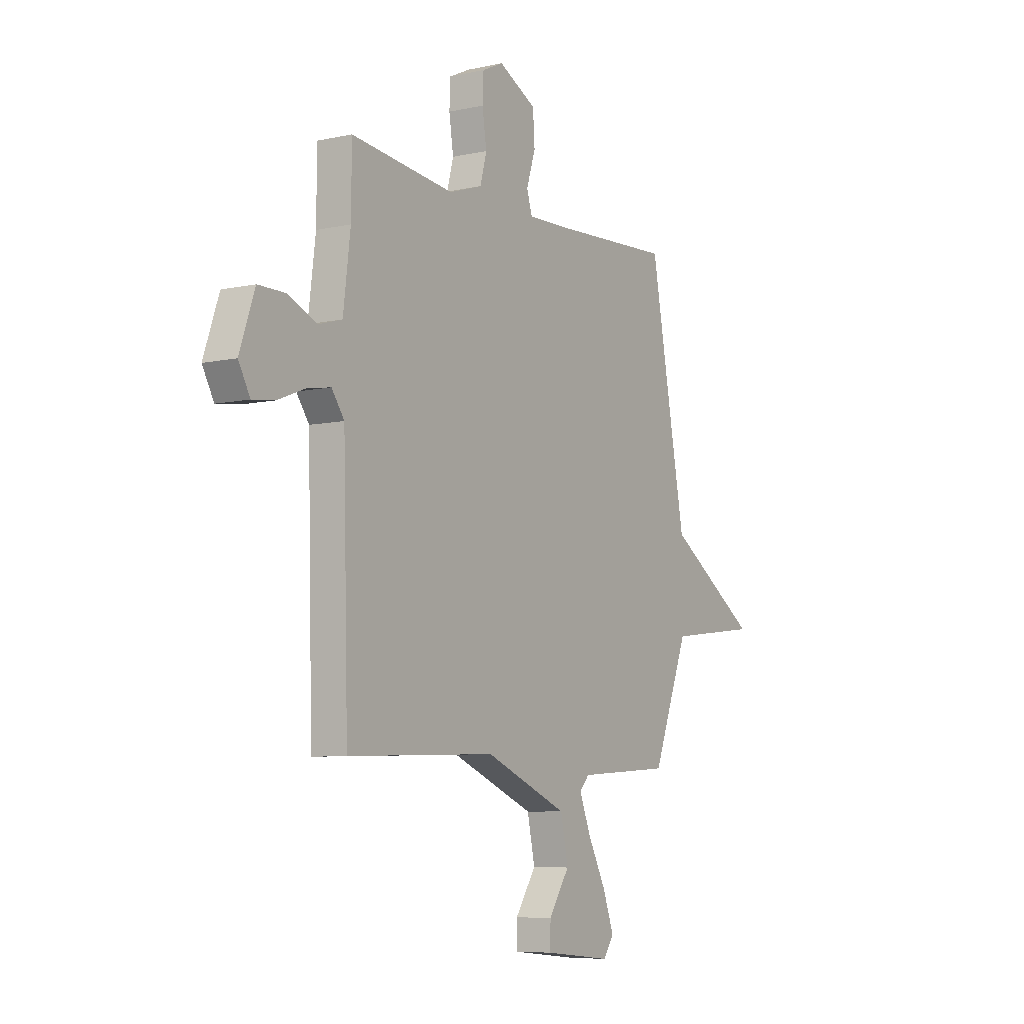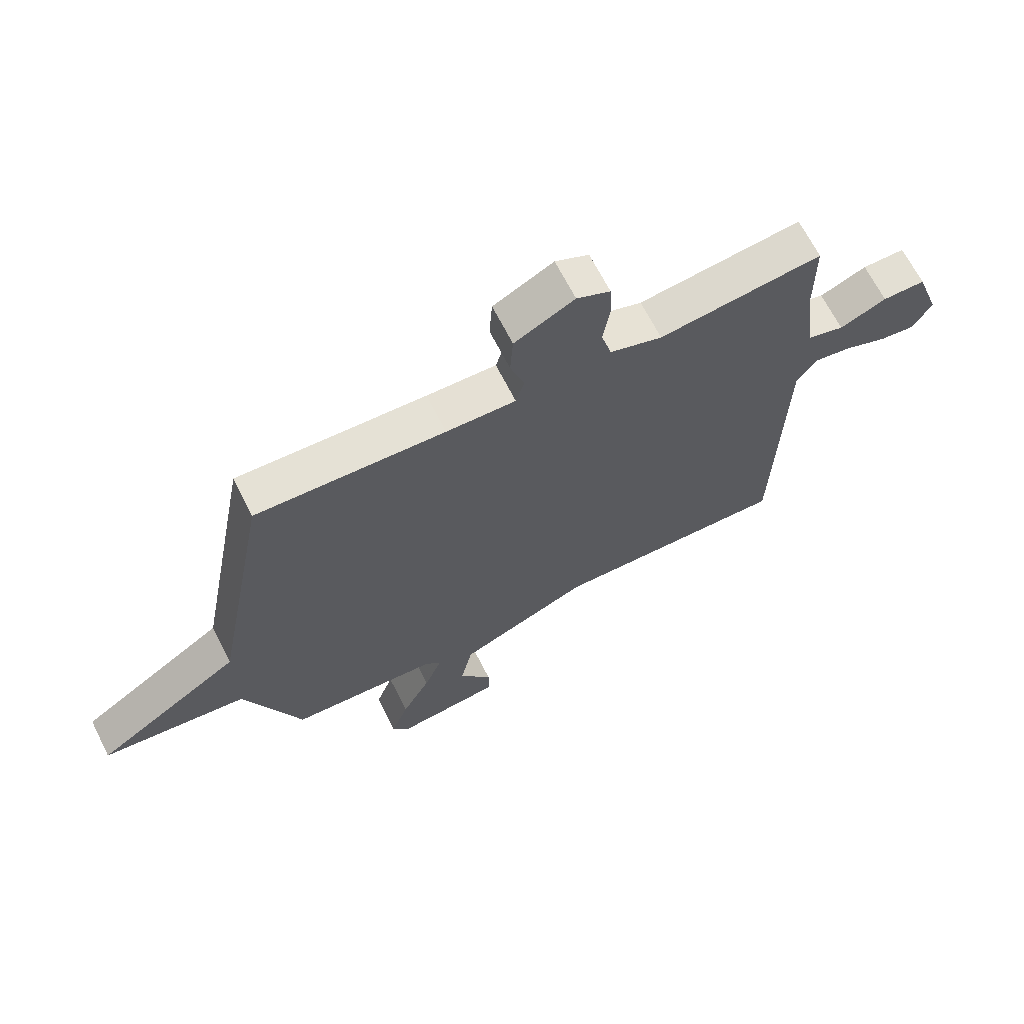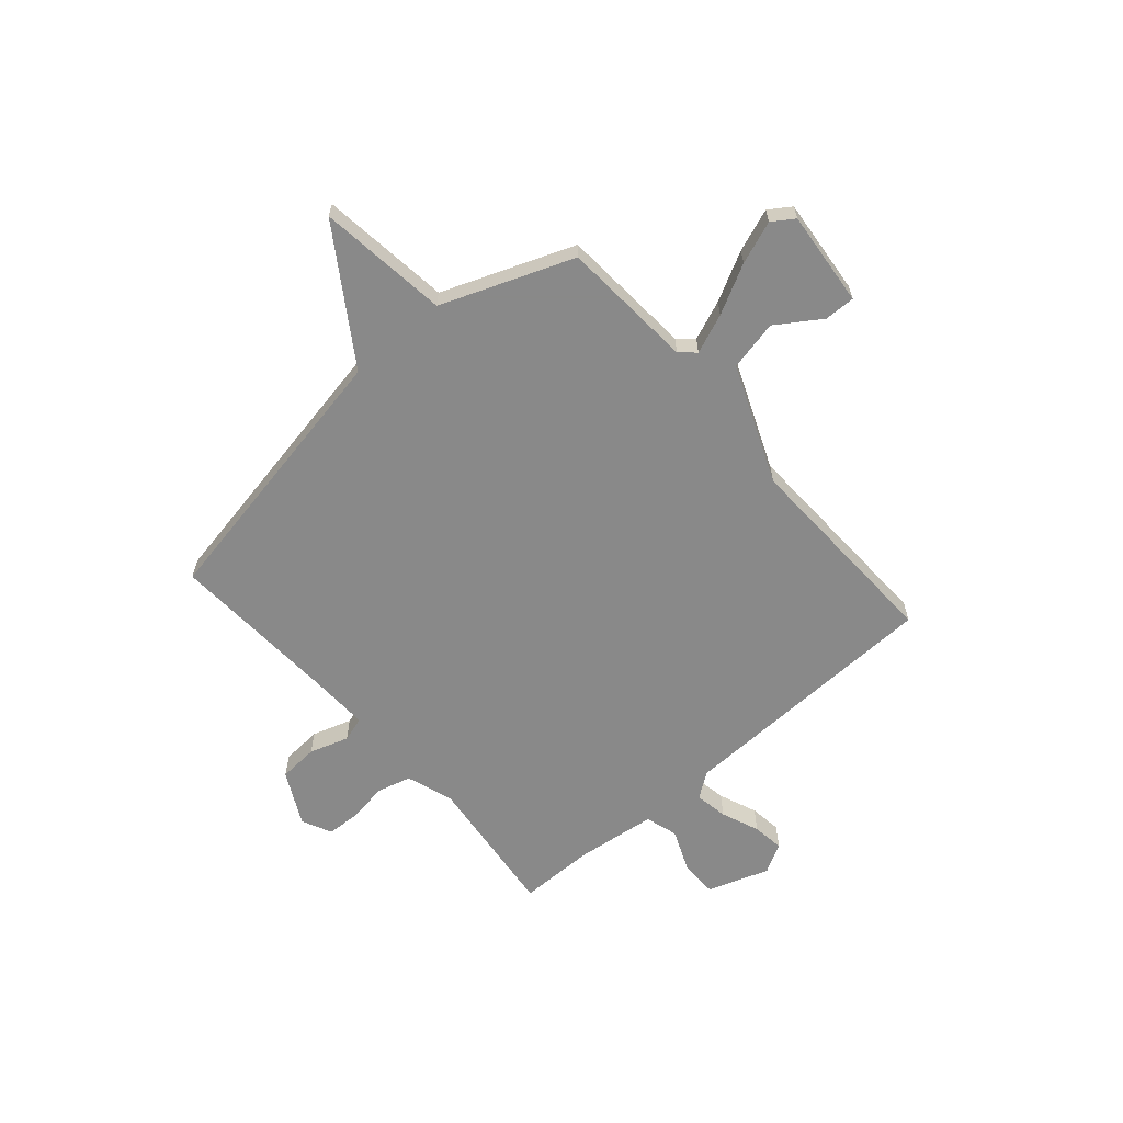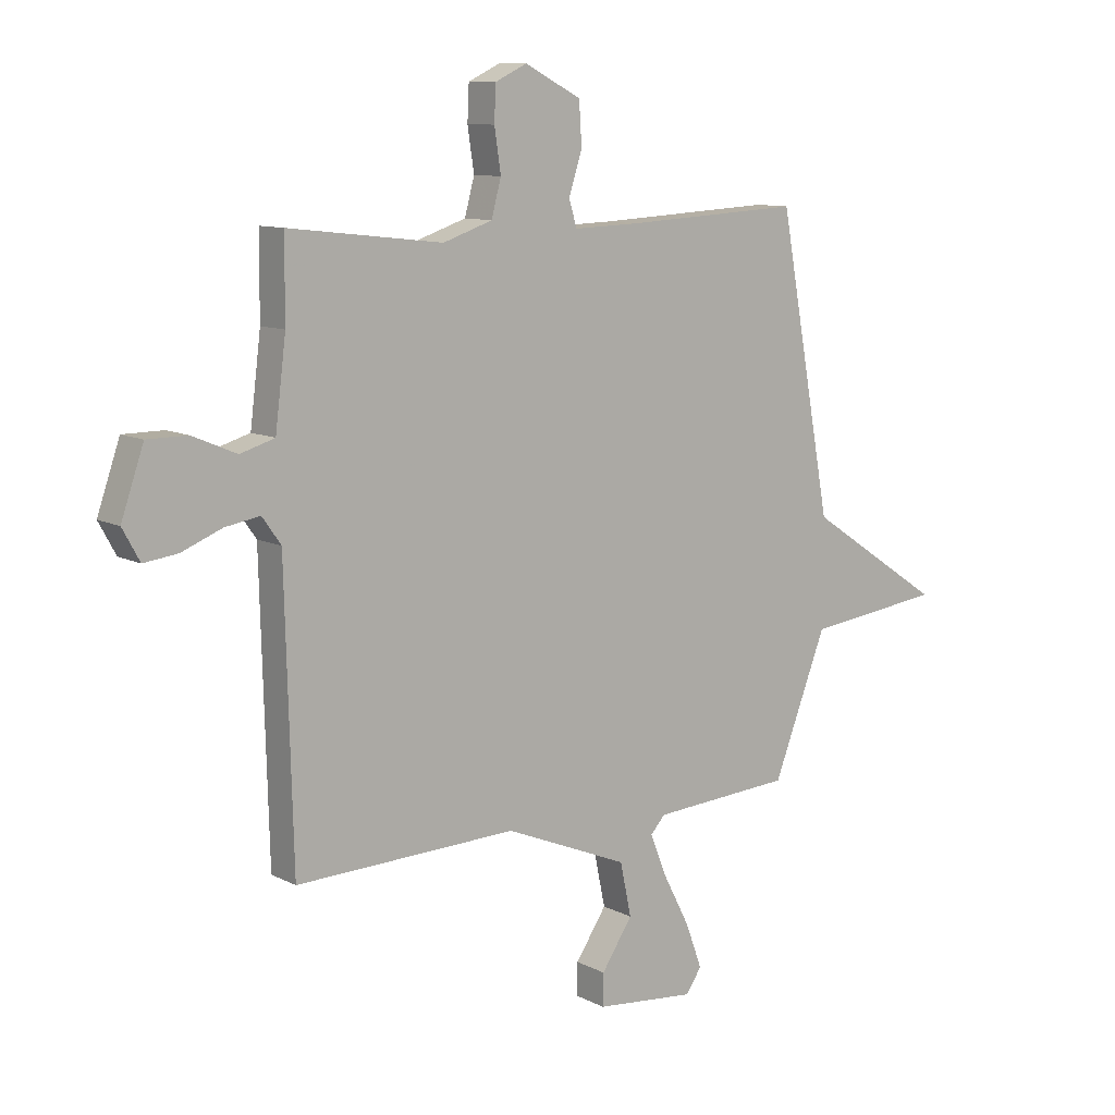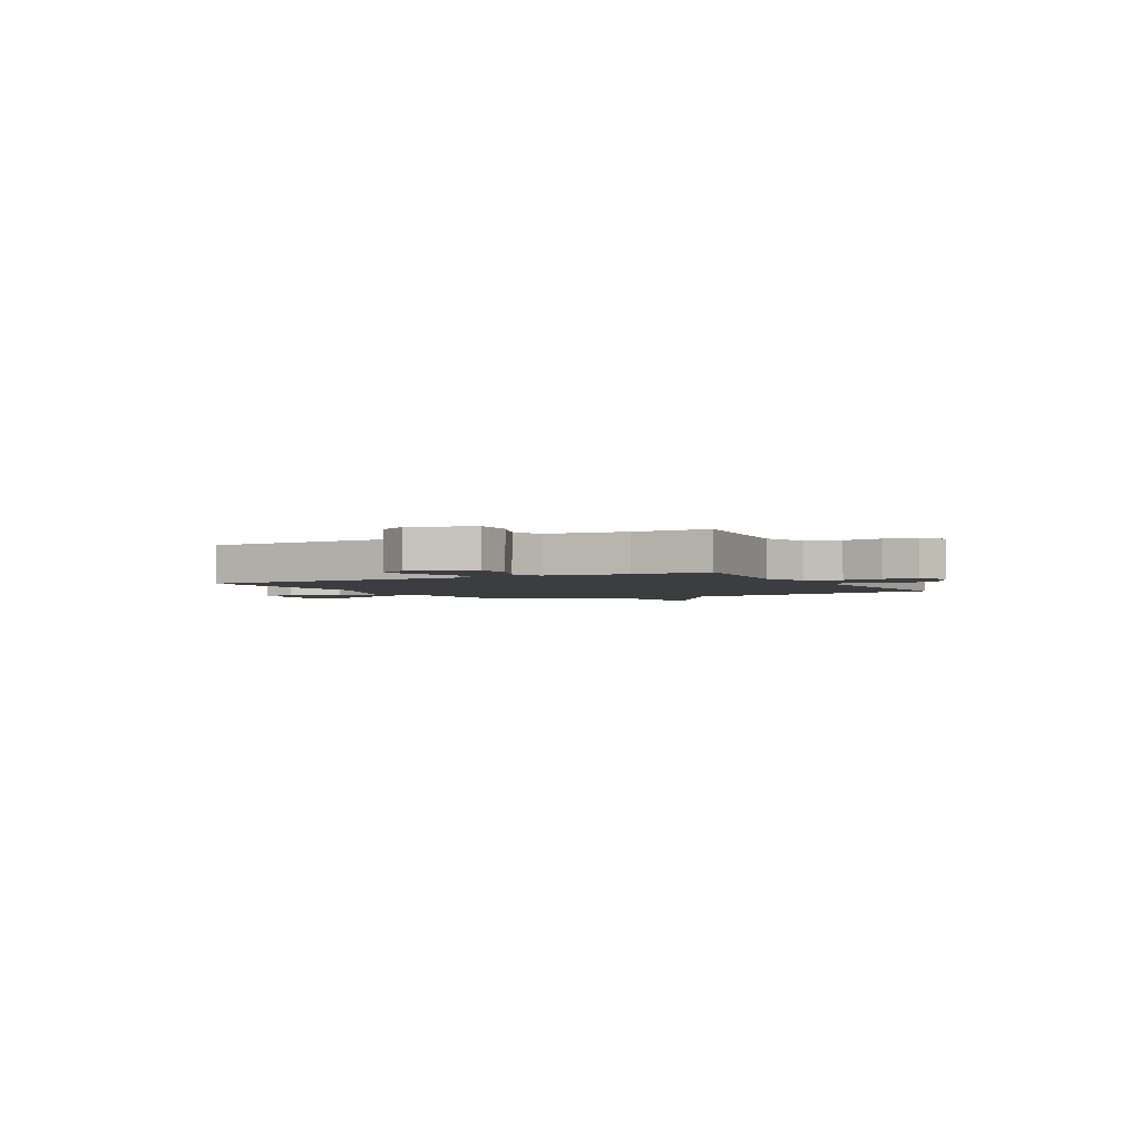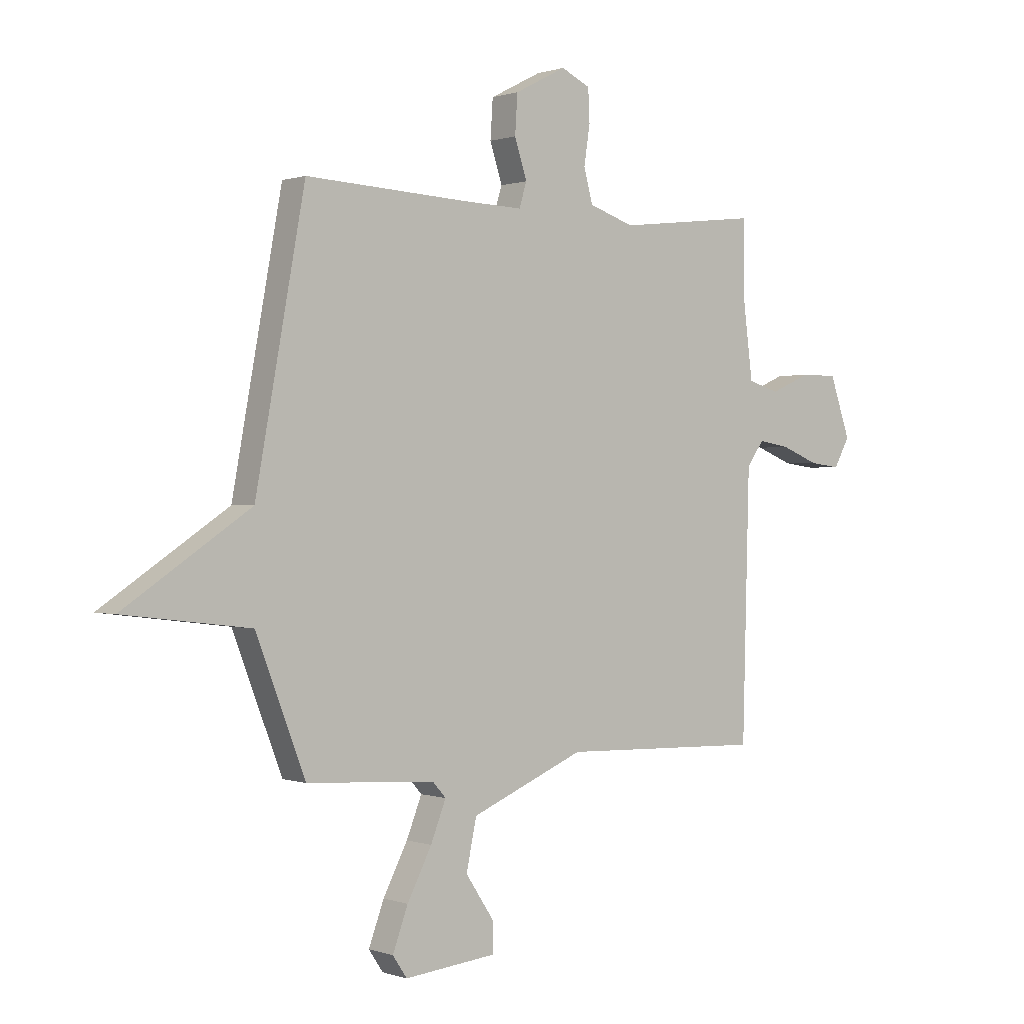
<metadata>
{"format":"obj","ext":"obj","renderer":"f3d","projection":"perspective","resolution":1024,"background":"white","views":[{"elev":-7.2,"azim":-57.5,"up":"+Z"},{"elev":67.1,"azim":153.1,"up":"+Z"},{"elev":-63.0,"azim":131.1,"up":"+Y"},{"elev":10.3,"azim":-38.1,"up":"+Z"},{"elev":-2.5,"azim":-61.4,"up":"+Y"},{"elev":0.4,"azim":141.2,"up":"+Z"}]}
</metadata>
<code>
v 0.5 0.07 -0.5
v 0.238 0.07 -0.517
v 0.211 0.07 -0.547
v 0.242 0.07 -0.625
v 0.292 0.07 -0.721
v 0.323 0.07 -0.805
v 0.294 0.07 -0.848
v 0.106 0.07 -0.829
v 0.107 0.07 -0.769
v 0.165 0.07 -0.682
v 0.144 0.07 -0.583
v -0.087 0.07 -0.487
v -0.5 0.07 -0.5
v -0.514 0.07 0.029
v -0.549 0.07 0.078
v -0.614 0.07 0.067
v -0.689 0.07 0.037
v -0.752 0.07 0.029
v -0.784 0.07 0.087
v -0.742 0.07 0.208
v -0.667 0.07 0.208
v -0.585 0.07 0.173
v -0.521 0.07 0.192
v -0.501 0.07 0.351
v -0.5 0.07 0.5
v -0.213 0.07 0.467
v -0.121 0.07 0.498
v -0.103 0.07 0.565
v -0.115 0.07 0.644
v -0.112 0.07 0.709
v -0.053 0.07 0.737
v 0.052 0.07 0.683
v 0.057 0.07 0.605
v 0.032 0.07 0.528
v 0.047 0.07 0.479
v 0.169 0.07 0.483
v 0.5 0.07 0.5
v 0.6 0.07 -0.042
v 0.856 0.07 -0.211
v 0.6 0.07 -0.242
v 0.5 0 -0.5
v 0.238 0 -0.517
v 0.211 0 -0.547
v 0.242 0 -0.625
v 0.292 0 -0.721
v 0.323 0 -0.805
v 0.294 0 -0.848
v 0.106 0 -0.829
v 0.107 0 -0.769
v 0.165 0 -0.682
v 0.144 0 -0.583
v -0.087 0 -0.487
v -0.5 0 -0.5
v -0.514 0 0.029
v -0.549 0 0.078
v -0.614 0 0.067
v -0.689 0 0.037
v -0.752 0 0.029
v -0.784 0 0.087
v -0.742 0 0.208
v -0.667 0 0.208
v -0.585 0 0.173
v -0.521 0 0.192
v -0.501 0 0.351
v -0.5 0 0.5
v -0.213 0 0.467
v -0.121 0 0.498
v -0.103 0 0.565
v -0.115 0 0.644
v -0.112 0 0.709
v -0.053 0 0.737
v 0.052 0 0.683
v 0.057 0 0.605
v 0.032 0 0.528
v 0.047 0 0.479
v 0.169 0 0.483
v 0.5 0 0.5
v 0.6 0 -0.042
v 0.856 0 -0.211
v 0.6 0 -0.242
f 38 39 40
f 40 1 2
f 38 40 2
f 37 38 2
f 36 37 2
f 35 36 2 3
f 34 35 3
f 32 33 34
f 31 32 34
f 30 31 34
f 29 30 34
f 28 29 34
f 27 28 34 3
f 26 27 3
f 26 3 4
f 25 26 4
f 24 25 4
f 23 24 4 5
f 22 23 5
f 20 21 22
f 19 20 22
f 18 19 22
f 17 18 22
f 16 17 22
f 15 16 22
f 14 15 22
f 12 13 14
f 11 12 14 22
f 8 9 10
f 7 8 10
f 6 7 10
f 5 6 10
f 5 10 11
f 5 11 22
f 80 79 78
f 42 41 80
f 42 80 78
f 42 78 77
f 42 77 76
f 43 42 76 75
f 43 75 74
f 74 73 72
f 74 72 71
f 74 71 70
f 74 70 69
f 74 69 68
f 43 74 68 67
f 43 67 66
f 44 43 66
f 44 66 65
f 44 65 64
f 45 44 64 63
f 45 63 62
f 62 61 60
f 62 60 59
f 62 59 58
f 62 58 57
f 62 57 56
f 62 56 55
f 62 55 54
f 54 53 52
f 62 54 52 51
f 50 49 48
f 50 48 47
f 50 47 46
f 50 46 45
f 51 50 45
f 62 51 45
f 1 41 42 2
f 2 42 43 3
f 3 43 44 4
f 4 44 45 5
f 5 45 46 6
f 6 46 47 7
f 7 47 48 8
f 8 48 49 9
f 9 49 50 10
f 10 50 51 11
f 11 51 52 12
f 12 52 53 13
f 13 53 54 14
f 14 54 55 15
f 15 55 56 16
f 16 56 57 17
f 17 57 58 18
f 18 58 59 19
f 19 59 60 20
f 20 60 61 21
f 21 61 62 22
f 22 62 63 23
f 23 63 64 24
f 24 64 65 25
f 25 65 66 26
f 26 66 67 27
f 27 67 68 28
f 28 68 69 29
f 29 69 70 30
f 30 70 71 31
f 31 71 72 32
f 32 72 73 33
f 33 73 74 34
f 34 74 75 35
f 35 75 76 36
f 36 76 77 37
f 37 77 78 38
f 38 78 79 39
f 39 79 80 40
f 40 80 41 1

</code>
